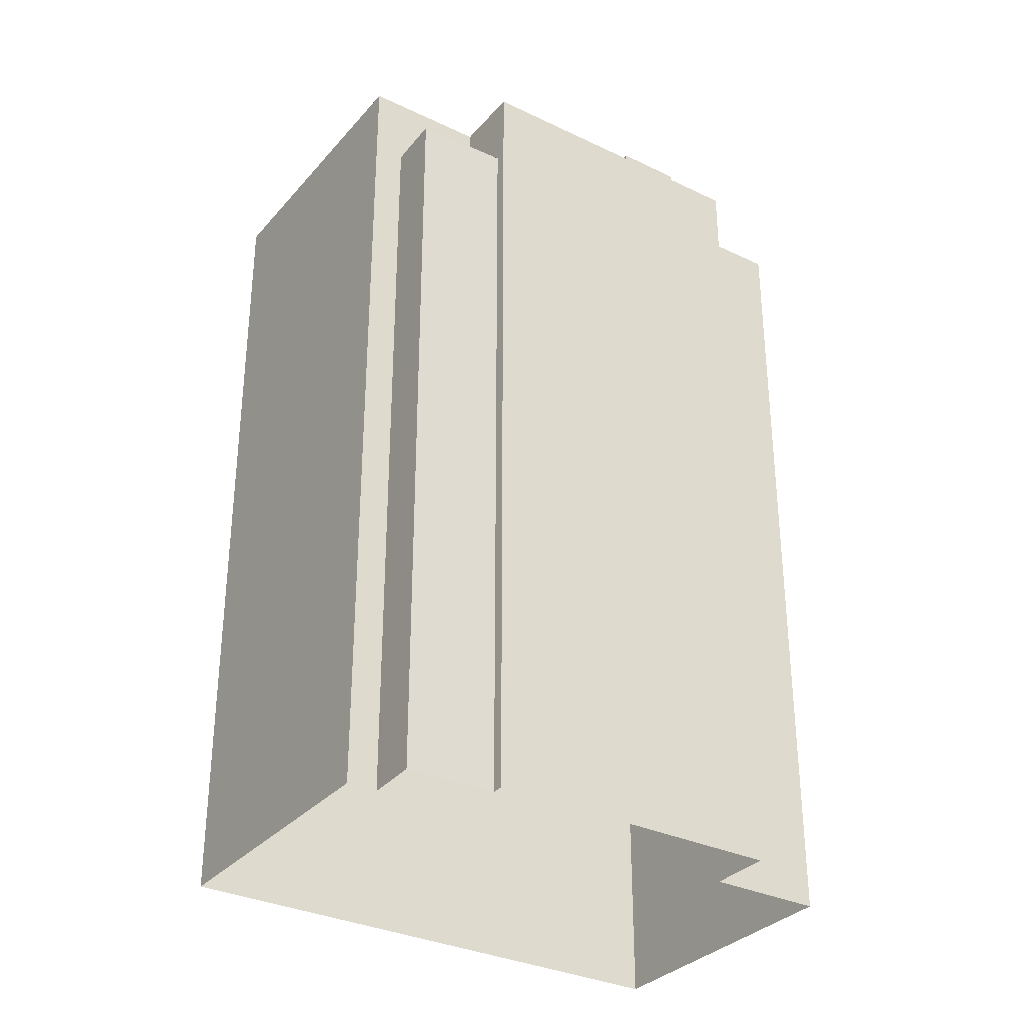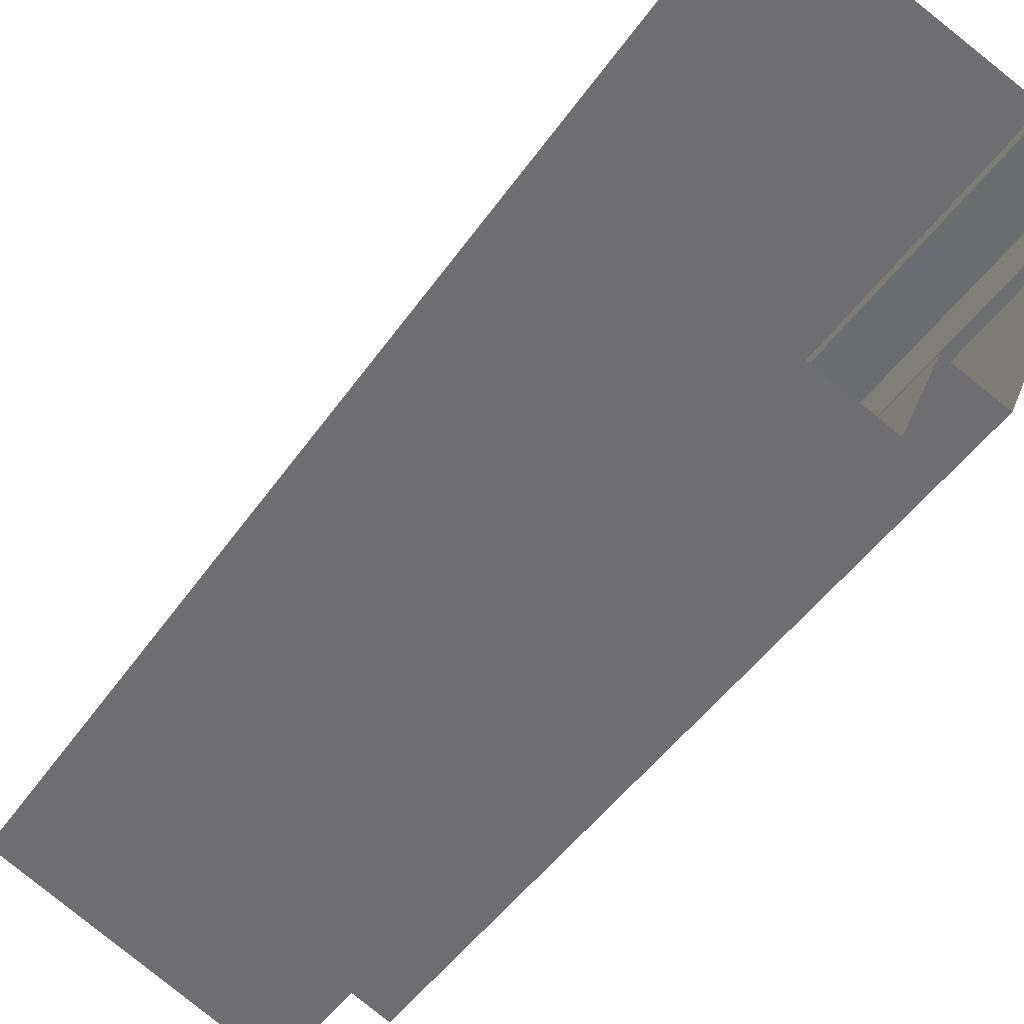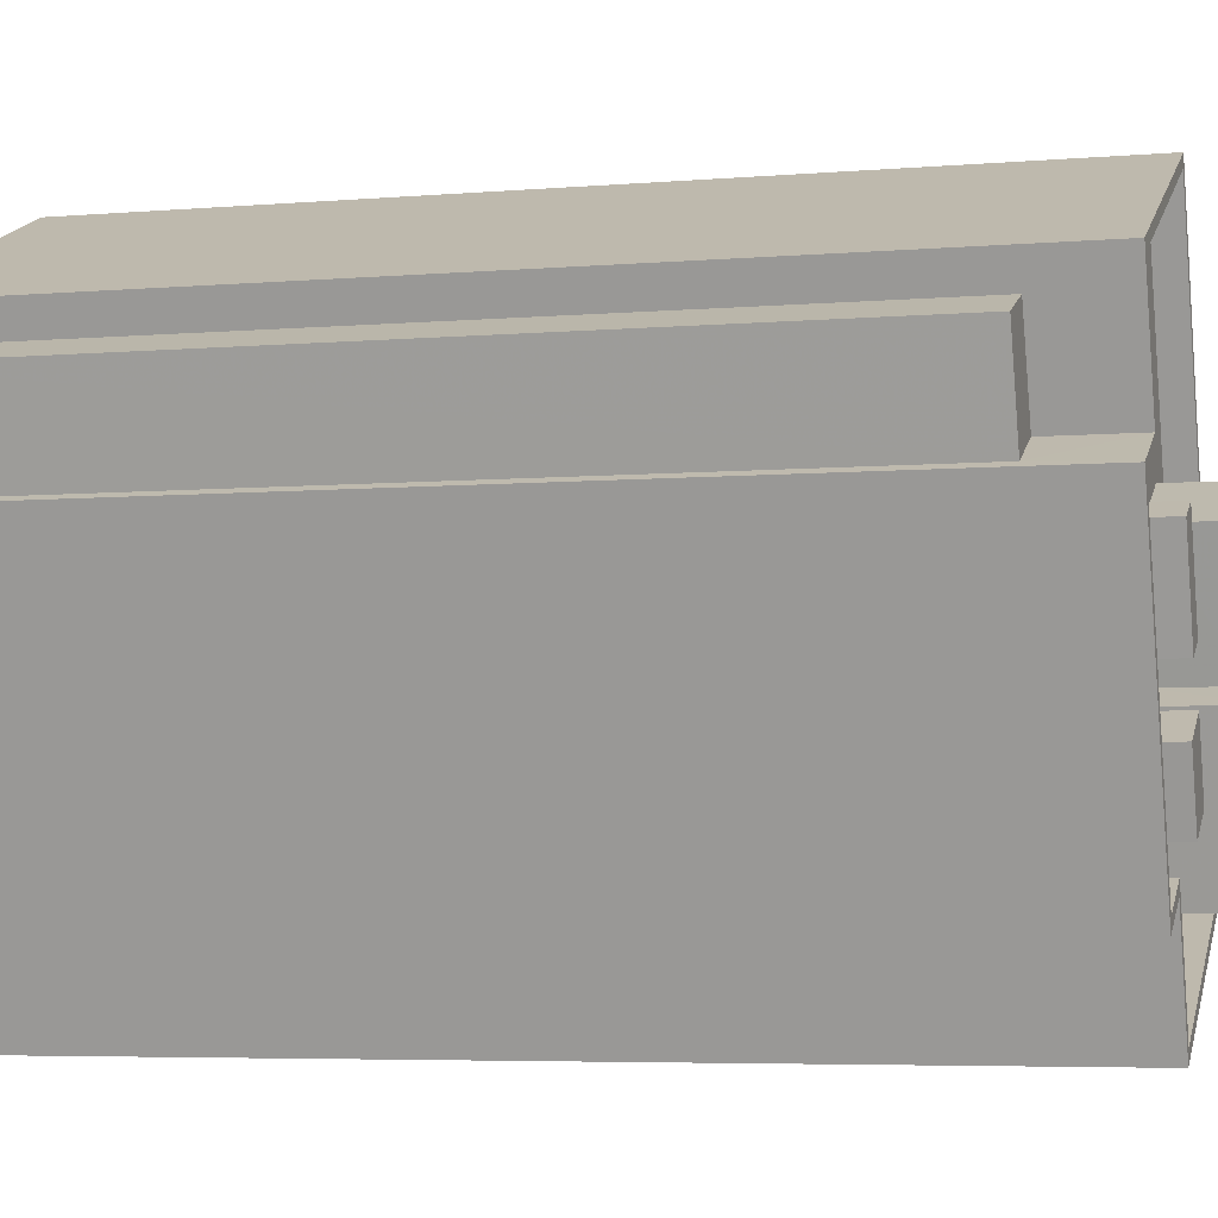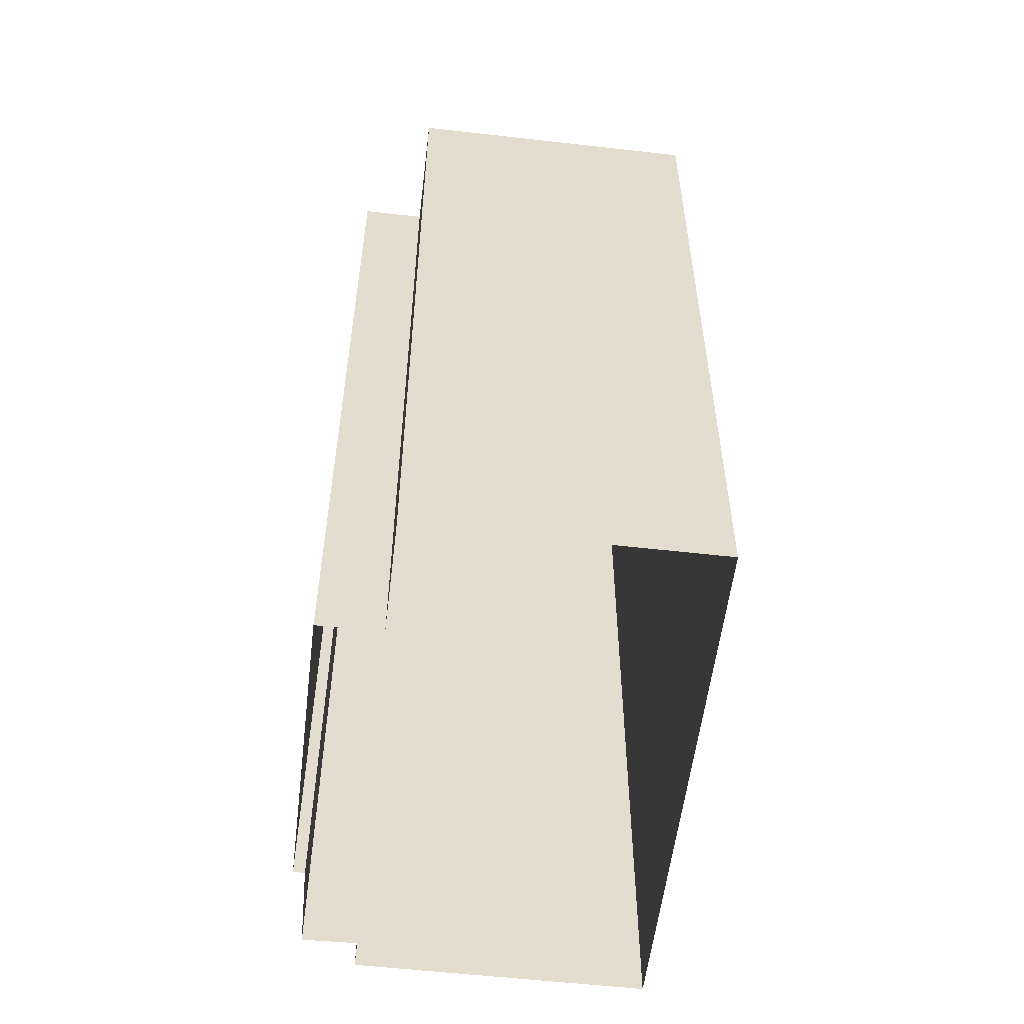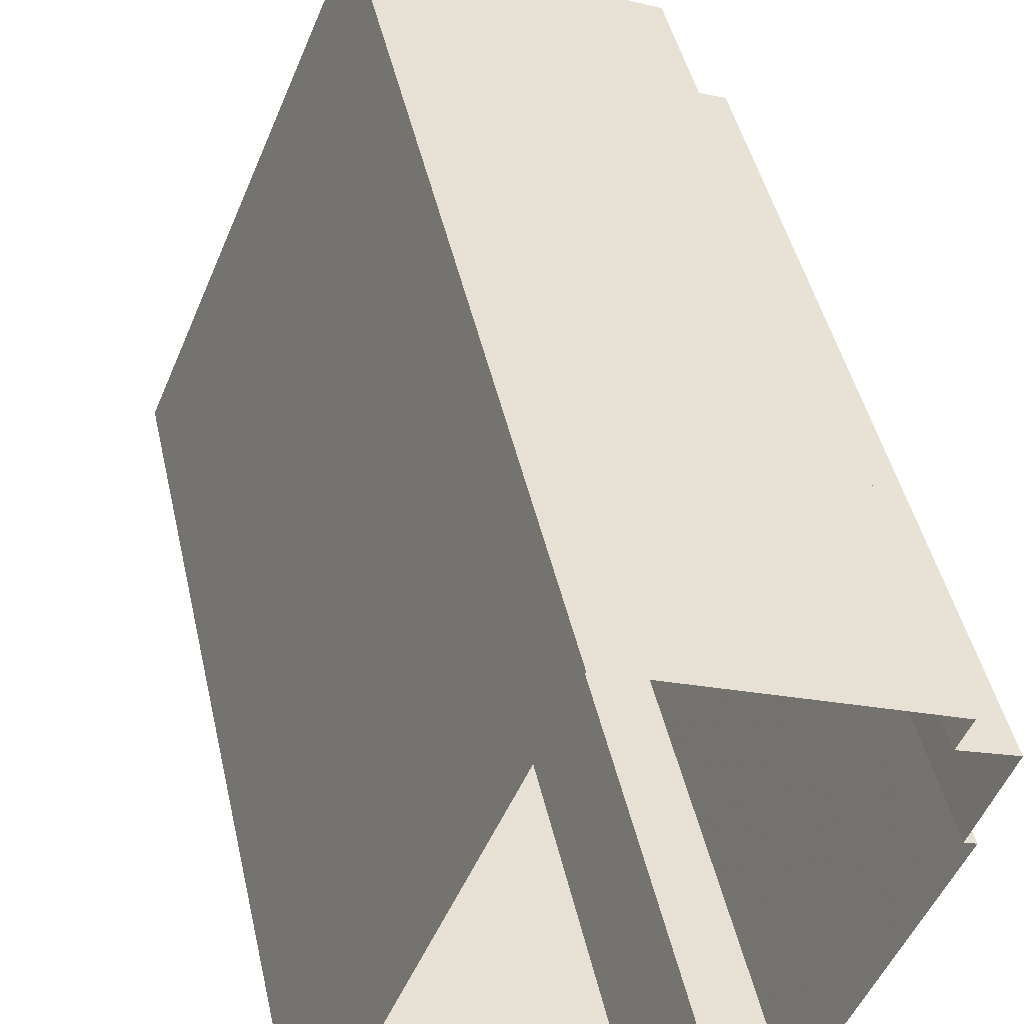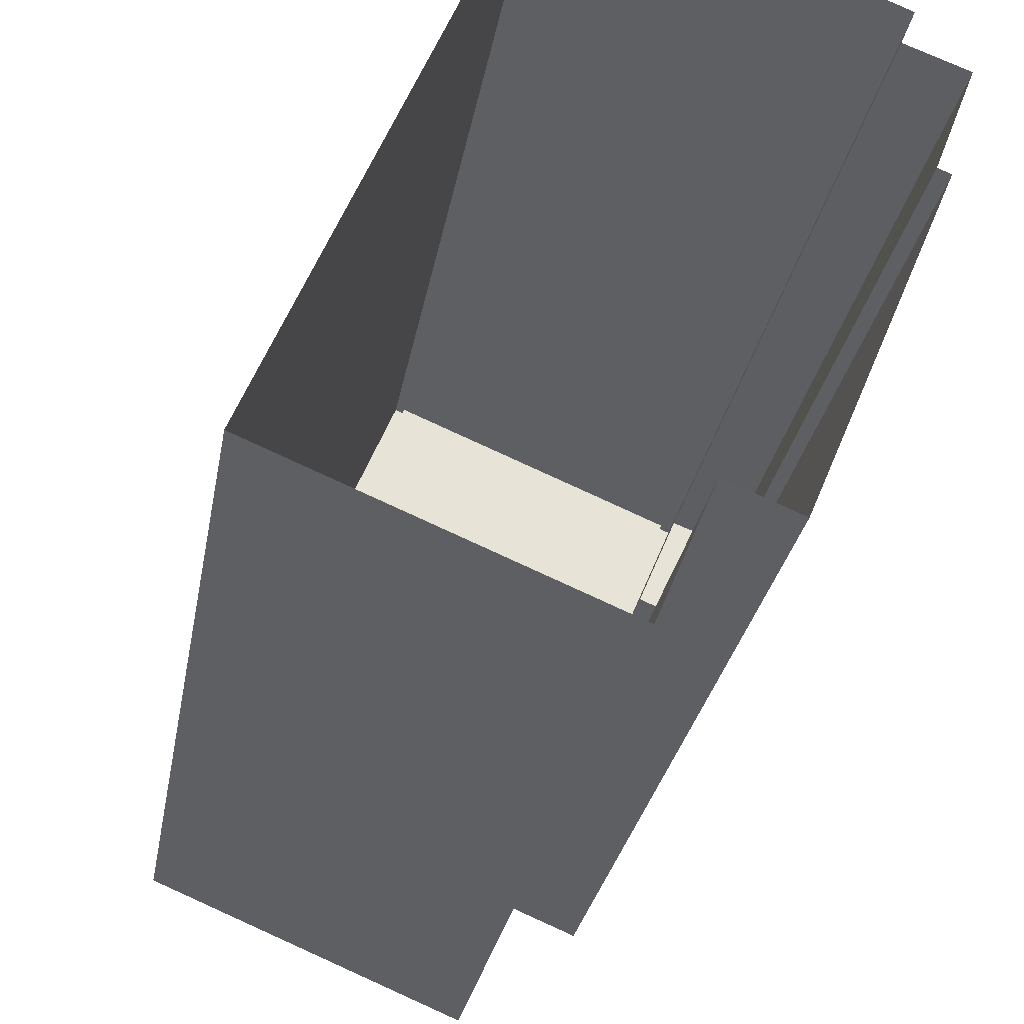
<metadata>
{"format":"obj","ext":"obj","renderer":"f3d","projection":"perspective","resolution":1024,"background":"white","views":[{"elev":-32.3,"azim":-101.1,"up":"+Z"},{"elev":-45.3,"azim":147.9,"up":"+Y"},{"elev":-5.4,"azim":-75.2,"up":"+Y"},{"elev":-56.0,"azim":15.8,"up":"+Z"},{"elev":45.0,"azim":167.6,"up":"+Y"},{"elev":-27.3,"azim":170.6,"up":"+Y"}]}
</metadata>
<code>
v -5788 -3.452e+04 4.418
v -5790 -3.452e+04 4.421
v -5777 -3.452e+04 4.42
v -5785 -3.45e+04 4.433
v -5796 -3.45e+04 4.431
v -5796 -3.45e+04 4.432
v -5797 -3.451e+04 4.429
v -5792 -3.452e+04 4.421
v -5797 -3.451e+04 4.429
v -5798 -3.45e+04 4.431
v -5795 -3.451e+04 35.75
v -5798 -3.45e+04 35.76
v -5797 -3.451e+04 35.75
v -5796 -3.45e+04 35.76
v -5777 -3.452e+04 38.85
v -5788 -3.452e+04 38.85
v -5777 -3.452e+04 38.85
v -5788 -3.452e+04 38.85
v -5795 -3.451e+04 37.86
v -5795 -3.451e+04 37.86
v -5797 -3.451e+04 37.86
v -5791 -3.452e+04 37.85
v -5793 -3.452e+04 37.85
v -5792 -3.452e+04 37.85
v -5794 -3.451e+04 37.85
v -5793 -3.451e+04 37.85
v -5793 -3.451e+04 37.86
v -5792 -3.452e+04 37.85
v -5794 -3.451e+04 37.86
v -5791 -3.452e+04 37.85
v -5794 -3.451e+04 37.86
v -5796 -3.45e+04 37.86
v -5794 -3.45e+04 37.86
v -5792 -3.451e+04 37.85
v -5792 -3.451e+04 37.86
v -5787 -3.452e+04 37.85
v -5788 -3.452e+04 37.85
v -5786 -3.452e+04 37.85
v -5790 -3.452e+04 37.85
v -5790 -3.451e+04 37.85
v -5786 -3.452e+04 37.85
v -5788 -3.451e+04 37.86
v -5783 -3.452e+04 37.85
v -5788 -3.451e+04 37.85
v -5791 -3.45e+04 37.86
v -5786 -3.451e+04 37.85
v -5784 -3.451e+04 37.86
v -5786 -3.45e+04 37.86
v -5777 -3.452e+04 37.85
v -5782 -3.451e+04 37.85
v -5790 -3.452e+04 38.85
v -5792 -3.452e+04 38.85
v -5792 -3.452e+04 38.85
v -5797 -3.451e+04 38.86
v -5795 -3.451e+04 38.86
v -5794 -3.451e+04 38.86
v -5796 -3.45e+04 38.86
v -5790 -3.452e+04 38.85
v -5796 -3.45e+04 38.86
v -5797 -3.451e+04 38.86
v -5786 -3.45e+04 38.86
v -5785 -3.45e+04 38.86
v -5795 -3.451e+04 39.63
v -5792 -3.451e+04 39.63
v -5794 -3.451e+04 39.63
v -5793 -3.451e+04 39.63
v -5793 -3.452e+04 39.59
v -5792 -3.451e+04 39.59
v -5794 -3.451e+04 39.59
v -5791 -3.452e+04 39.59
v -5786 -3.451e+04 40.86
v -5782 -3.451e+04 40.86
v -5784 -3.451e+04 40.87
v -5788 -3.451e+04 40.87
v -5787 -3.452e+04 41.29
v -5788 -3.451e+04 41.29
v -5790 -3.451e+04 41.29
v -5786 -3.452e+04 41.29
f 1 2 3
f 3 2 4
f 4 5 6
f 7 2 8
f 7 8 9
f 10 5 7
f 4 2 7
f 5 4 7
f 11 12 13
f 11 14 12
f 15 16 17
f 15 18 16
f 19 20 21
f 22 23 24
f 21 24 25
f 26 27 25
f 23 22 28
f 27 19 21
f 25 24 23
f 27 21 25
f 29 20 19
f 28 22 30
f 29 31 20
f 32 31 33
f 27 26 34
f 27 34 35
f 36 37 38
f 36 39 37
f 22 39 30
f 35 40 29
f 34 30 40
f 40 33 29
f 40 39 36
f 31 29 33
f 35 34 40
f 40 30 39
f 36 38 41
f 33 40 42
f 38 43 41
f 42 40 44
f 45 33 42
f 44 41 46
f 41 43 46
f 42 44 46
f 45 42 47
f 47 48 45
f 48 47 49
f 43 50 46
f 49 50 43
f 47 50 49
f 18 51 16
f 52 53 54
f 51 53 52
f 55 56 57
f 58 51 18
f 59 55 57
f 60 56 55
f 54 60 55
f 53 60 54
f 51 58 53
f 61 62 59
f 57 61 59
f 15 17 62
f 61 15 62
f 63 64 65
f 63 66 64
f 67 68 69
f 67 70 68
f 71 72 73
f 74 71 73
f 75 76 77
f 75 78 76
f 13 12 10
f 7 13 10
f 5 10 12
f 14 5 12
f 55 13 54
f 54 13 9
f 55 11 13
f 9 13 7
f 16 2 1
f 16 51 2
f 52 8 2
f 51 52 2
f 52 9 8
f 52 54 9
f 11 55 14
f 5 14 6
f 6 14 59
f 14 55 59
f 59 4 6
f 59 62 4
f 17 3 4
f 62 17 4
f 16 1 3
f 17 16 3
f 37 18 38
f 38 18 43
f 43 15 49
f 43 18 15
f 18 37 39
f 58 18 39
f 24 53 22
f 22 58 39
f 22 53 58
f 53 24 21
f 60 53 21
f 31 56 20
f 20 60 21
f 20 56 60
f 56 31 32
f 57 56 32
f 48 61 45
f 33 45 57
f 33 57 32
f 45 61 57
f 15 48 49
f 15 61 48
f 29 63 65
f 29 19 63
f 29 64 35
f 29 65 64
f 66 27 35
f 64 66 35
f 66 63 19
f 27 66 19
f 34 26 68
f 26 25 69
f 68 26 69
f 34 70 30
f 34 68 70
f 23 28 67
f 28 30 70
f 28 70 67
f 67 69 25
f 23 67 25
f 74 73 47
f 42 74 47
f 47 72 50
f 47 73 72
f 50 71 46
f 50 72 71
f 71 74 42
f 46 71 42
f 44 77 76
f 44 40 77
f 78 41 44
f 76 78 44
f 75 41 78
f 75 36 41
f 40 75 77
f 40 36 75

</code>
